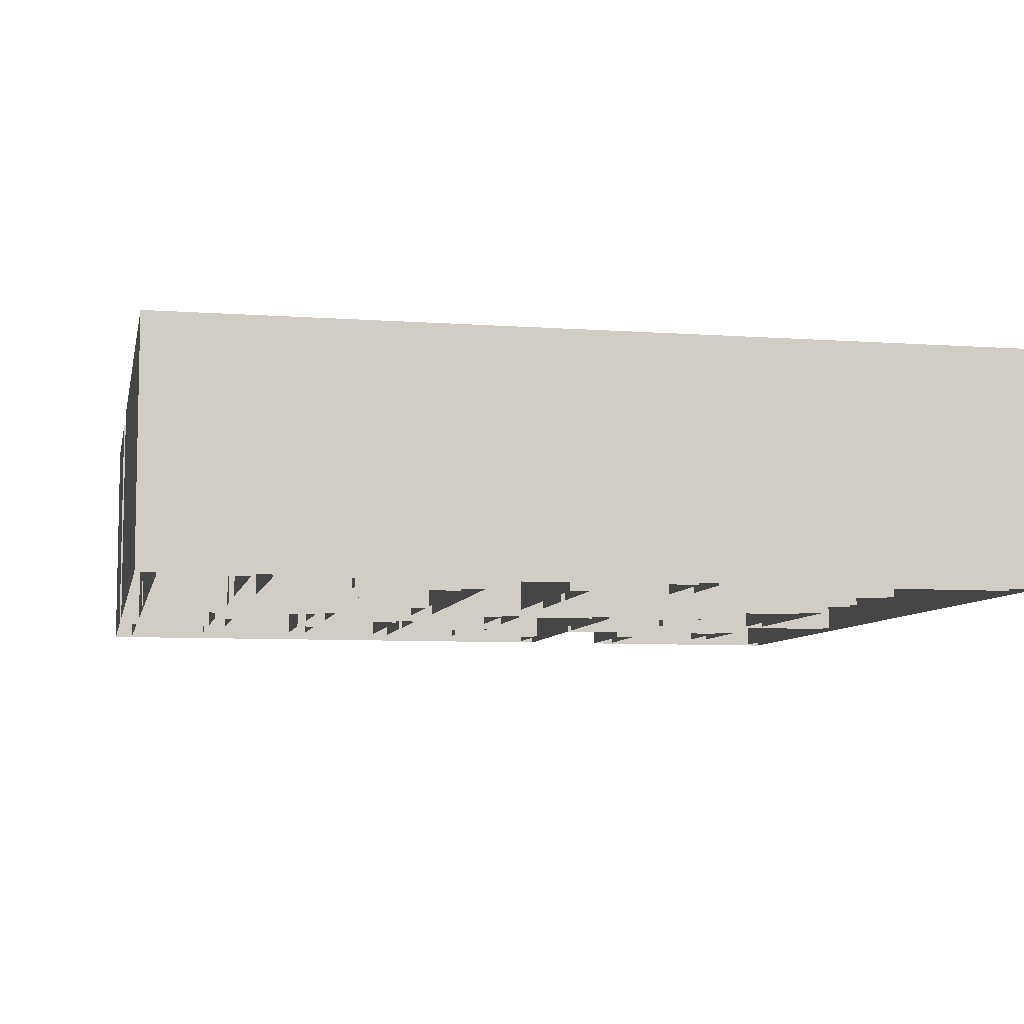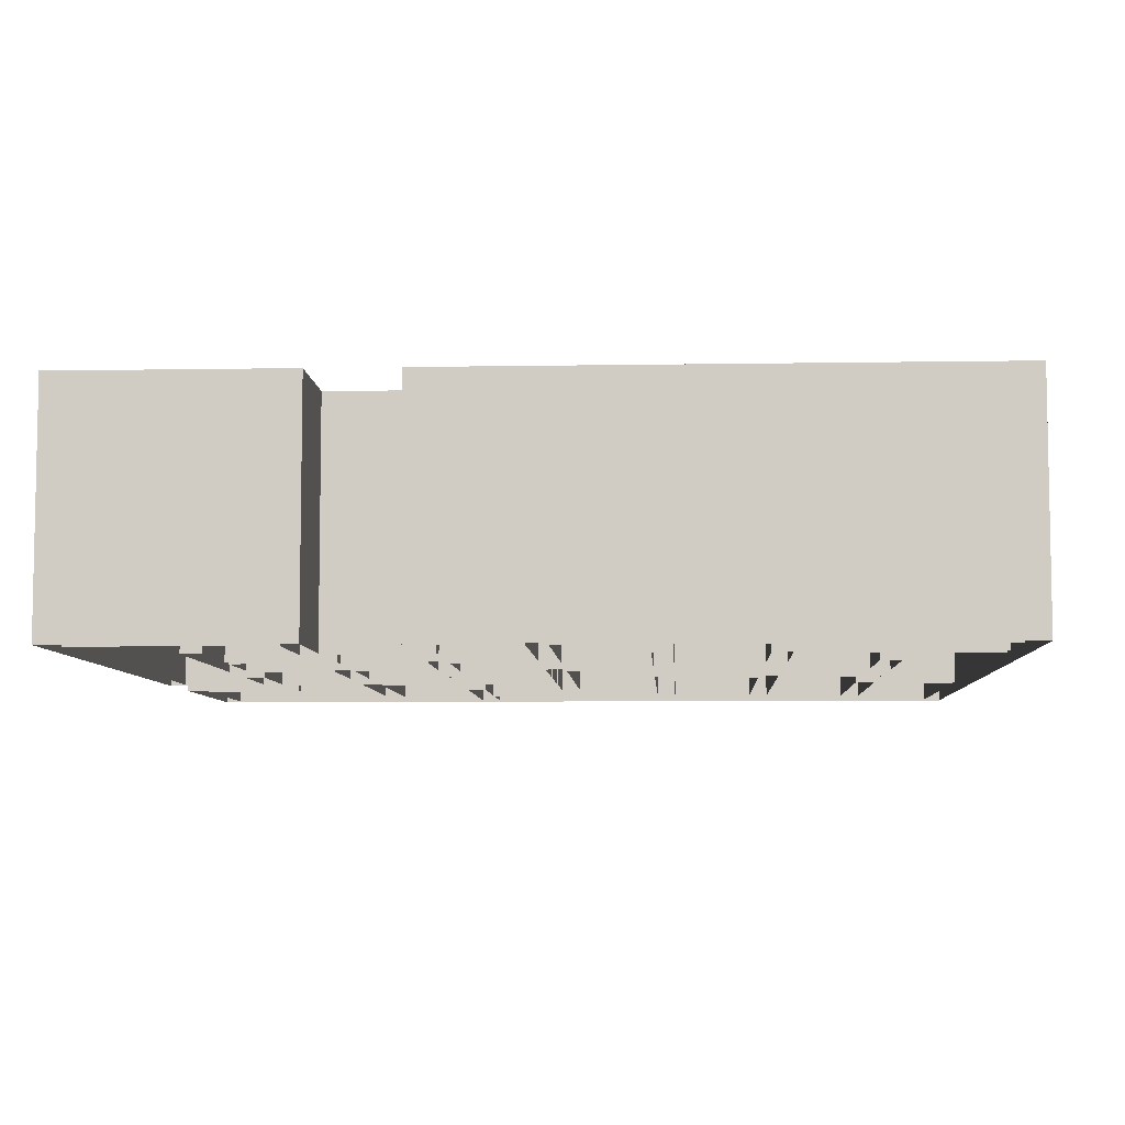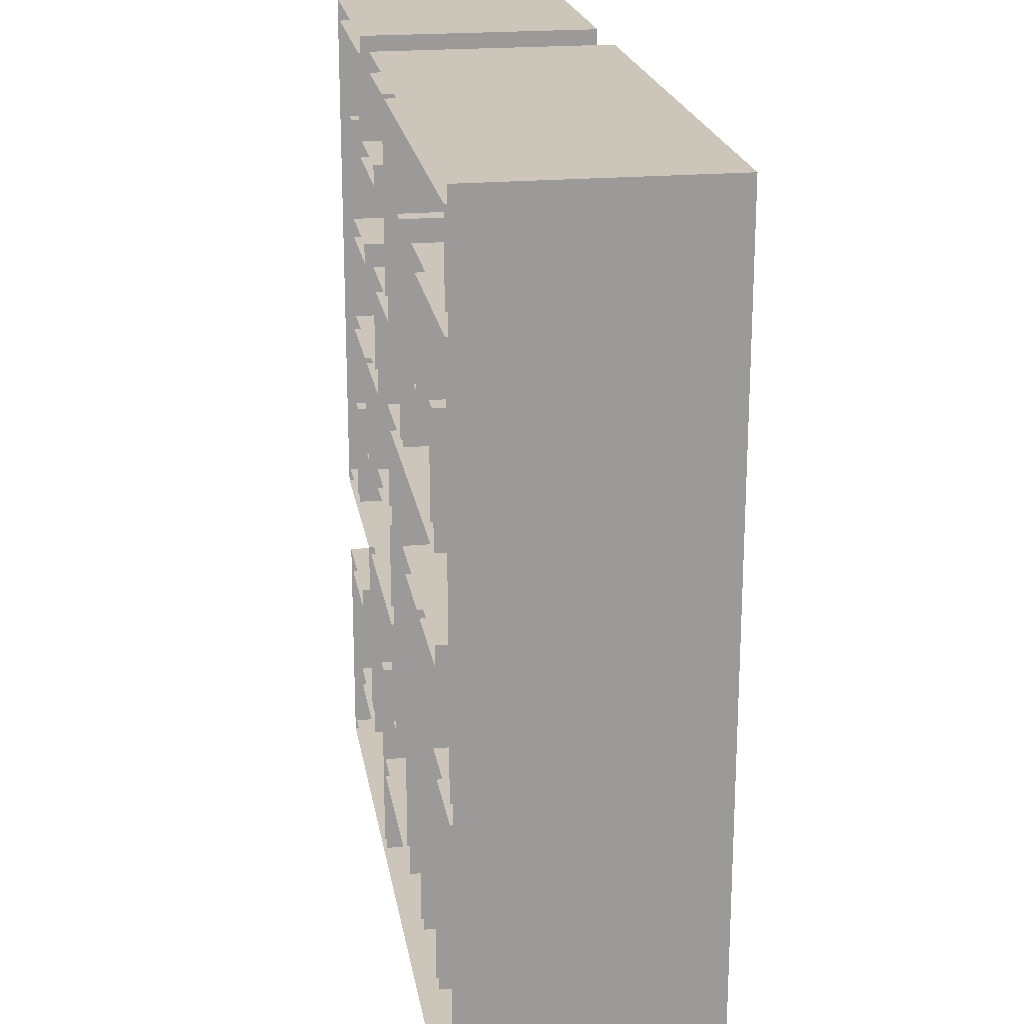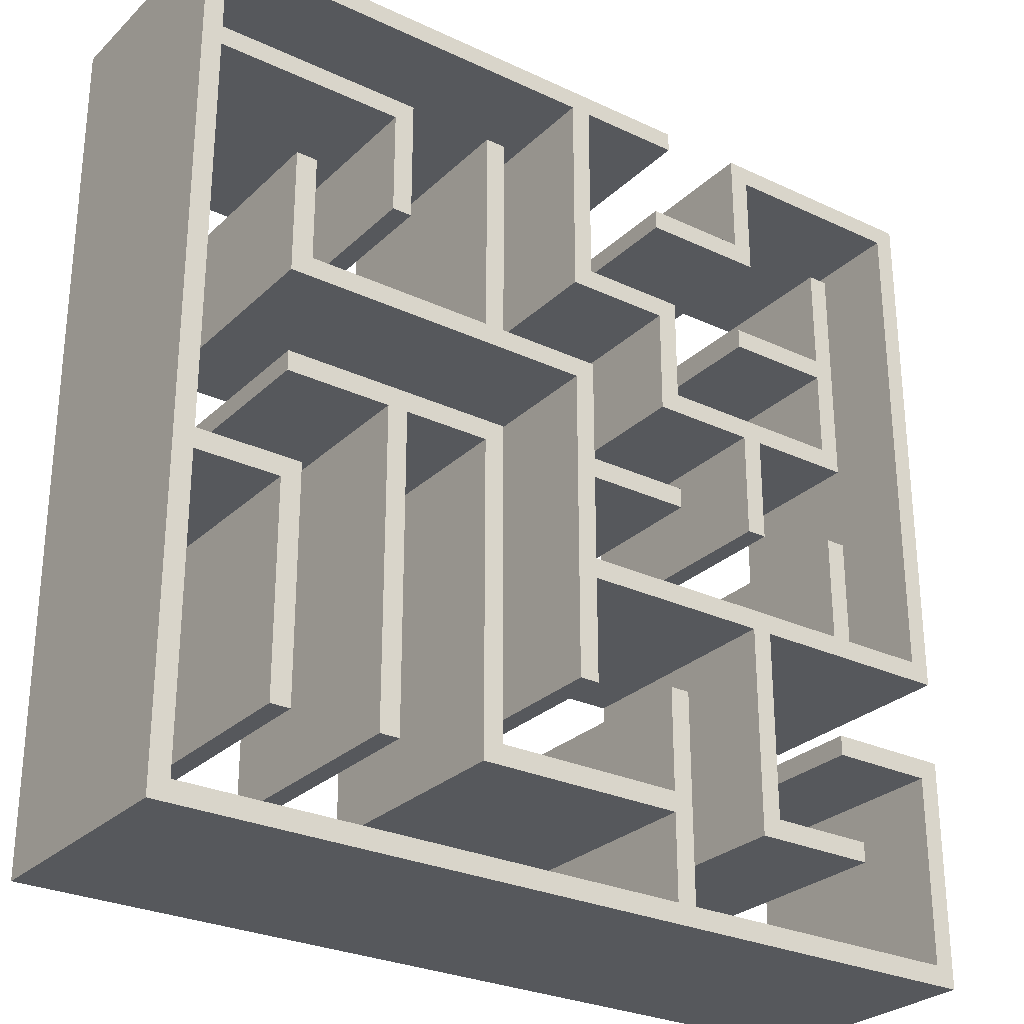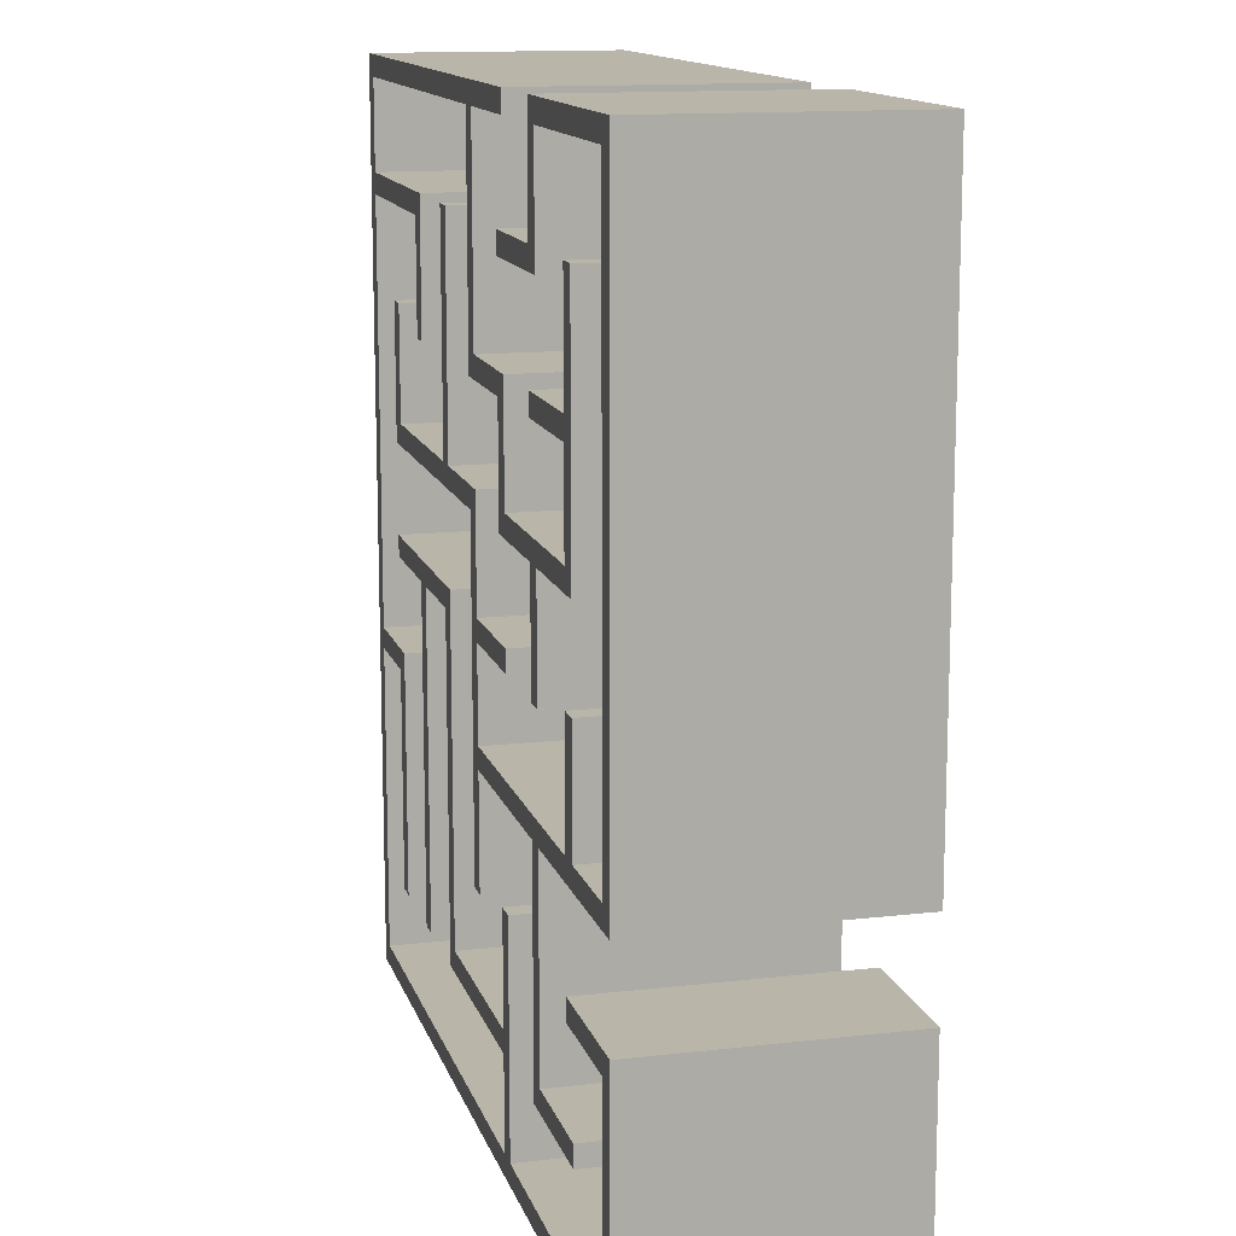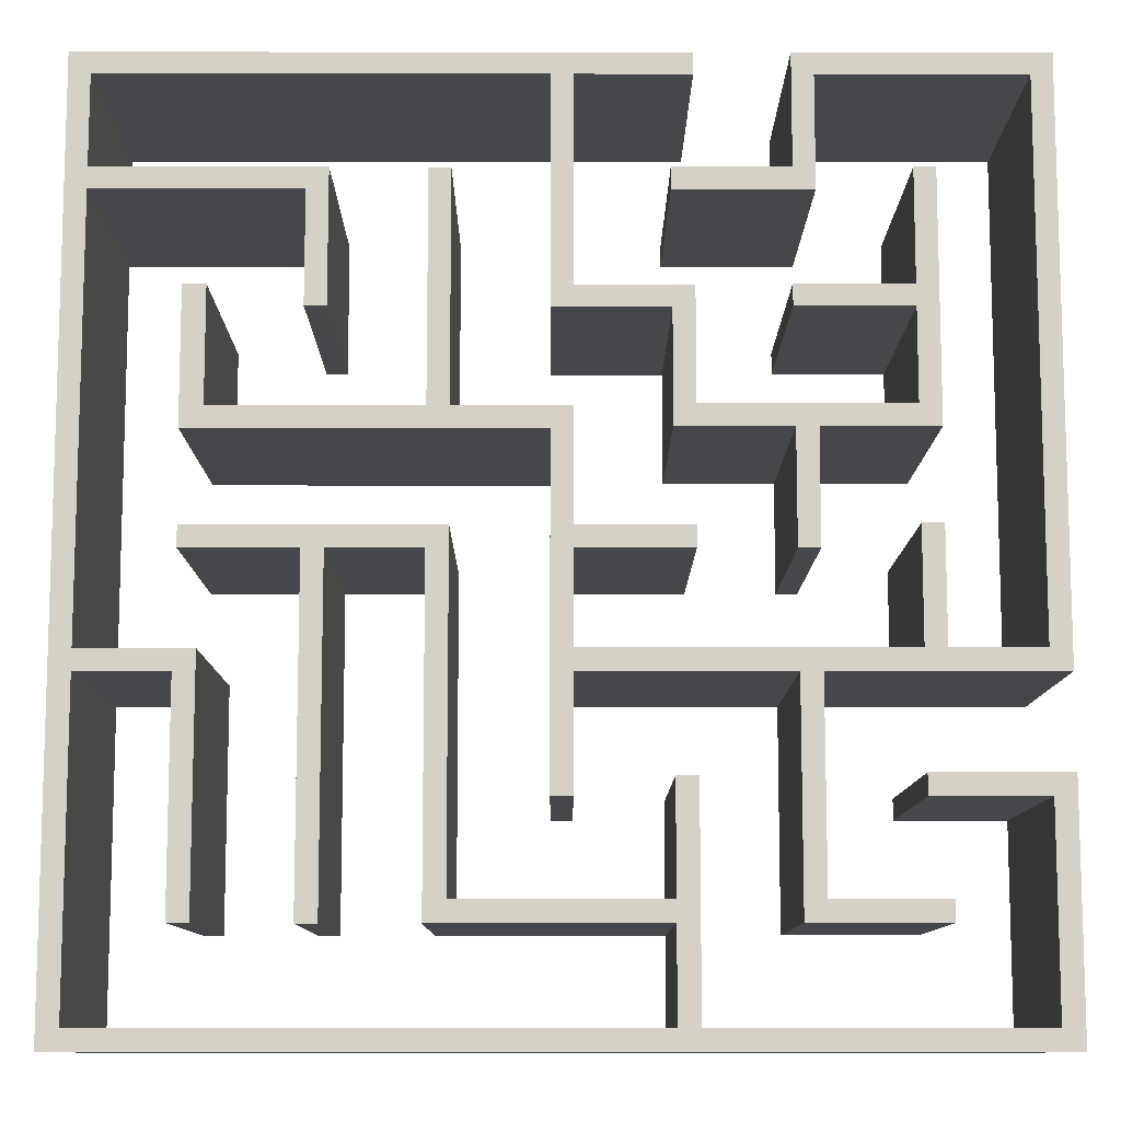
<metadata>
{"format":"obj","ext":"obj","renderer":"f3d","projection":"perspective","resolution":1024,"background":"white","views":[{"elev":-7.3,"azim":78.4,"up":"+Y"},{"elev":-6.7,"azim":2.9,"up":"+Y"},{"elev":20.9,"azim":80.8,"up":"+Z"},{"elev":-27.8,"azim":144.4,"up":"+Z"},{"elev":13.4,"azim":-104.7,"up":"+Z"},{"elev":-10.4,"azim":179.9,"up":"+Z"}]}
</metadata>
<code>
g default
v -74.47 -21.04 52.75
v -70.71 -21.04 52.75
v -74.47 23.69 52.75
v -70.71 23.69 52.75
v -74.47 23.69 33
v -70.71 23.69 33
v -74.47 -21.04 33
v -70.71 -21.04 33
v -74.47 23.69 29.24
v -70.71 23.69 29.24
v -70.71 -21.04 29.24
v -74.47 -21.04 29.24
v -50.69 23.69 33
v -50.69 -21.04 33
v -50.69 -21.04 29.24
v -50.69 23.69 29.24
v -70.71 23.69 12.99
v -70.71 -21.04 12.99
v -74.47 23.69 9.232
v -74.47 -21.04 9.232
v -34.89 23.69 12.99
v -34.89 -21.04 12.99
v -31.12 -21.04 9.232
v -31.12 23.69 9.232
v -31.12 -21.04 29.04
v -31.12 23.69 29.04
v -34.89 23.69 32.8
v -34.89 -21.04 32.8
v -15.07 23.69 32.8
v -15.07 -21.04 32.8
v -11.31 23.69 29.04
v -11.31 -21.04 29.04
v -15.07 23.69 68.71
v -15.07 -21.04 68.71
v -11.31 -21.04 68.71
v -11.31 23.69 68.71
v -15.07 23.69 72.48
v -15.07 -21.04 72.48
v -11.31 -21.04 72.48
v -11.31 23.69 72.48
v -34.82 23.69 68.71
v -34.82 -21.04 68.71
v -34.82 -21.04 72.48
v -34.82 23.69 72.48
v 64.41 23.69 68.71
v 64.41 -21.04 68.71
v 68.18 23.69 72.48
v 68.18 -21.04 72.48
v 64.41 23.69 52.71
v 64.41 -21.04 52.71
v 68.18 23.69 52.71
v 68.18 -21.04 52.71
v 64.41 23.69 48.95
v 64.41 -21.04 48.95
v 68.18 23.69 48.95
v 68.18 -21.04 48.95
v 28.67 23.69 48.95
v 28.67 -21.04 48.95
v 24.91 23.69 52.71
v 24.91 -21.04 52.71
v 28.67 23.69 29.2
v 28.67 -21.04 29.2
v 24.91 -21.04 29.2
v 24.91 23.69 29.2
v -50.82 23.69 12.99
v -50.82 -21.04 12.99
v -50.82 -21.04 9.232
v -50.82 23.69 9.232
v -54.58 23.69 12.99
v -54.58 -21.04 12.99
v -54.58 -21.04 9.232
v -54.58 23.69 9.232
v -54.58 -21.04 -10.65
v -54.58 23.69 -10.65
v -50.82 23.69 -10.65
v -50.82 -21.04 -10.65
v -90.41 -21.04 -26.77
v -90.41 23.69 -26.77
v -94.17 23.69 -30.53
v -94.17 -21.04 -30.53
v -90.41 -21.04 68.73
v -90.41 23.69 68.73
v -94.17 -21.04 72.49
v -94.17 23.69 72.49
v -54.7 -21.04 68.73
v -54.7 23.69 68.73
v -50.94 23.69 72.49
v -50.94 -21.04 72.49
v -54.7 -21.04 48.96
v -54.7 23.69 48.96
v -50.94 23.69 52.75
v -50.94 -21.04 52.75
v -54.63 -21.04 -26.77
v -54.63 23.69 -26.77
v -54.63 23.69 -30.53
v -54.63 -21.04 -30.53
v -50.86 -21.04 -30.53
v -50.86 -21.04 -26.77
v -50.86 23.69 -30.53
v -50.86 23.69 -26.77
v -15.06 -21.04 -30.53
v -15.06 -21.04 -26.77
v -15.06 23.69 -30.53
v -15.06 23.69 -26.77
v -54.63 23.69 -66.28
v -54.63 -21.04 -66.28
v -50.86 23.69 -70.05
v -50.86 -21.04 -70.05
v -74.45 23.69 -66.28
v -74.45 -21.04 -66.28
v -74.45 23.69 -70.05
v -74.45 -21.04 -70.05
v -70.63 -21.04 -26.77
v -70.63 23.69 -26.77
v -70.63 23.69 -30.53
v -70.63 -21.04 -30.53
v -74.39 -21.04 -26.77
v -74.39 23.69 -26.77
v -74.39 23.69 -30.53
v -74.39 -21.04 -30.53
v -74.39 -21.04 -6.621
v -74.39 23.69 -6.621
v -70.63 -21.04 -6.621
v -70.63 23.69 -6.621
v -11.3 -21.04 -30.53
v -11.3 -21.04 -26.77
v -11.3 23.69 -30.53
v -11.3 23.69 -26.77
v -15.06 -21.04 12.67
v -15.06 23.69 12.67
v -15.06 23.69 -50.34
v -15.06 -21.04 -50.34
v -11.3 23.69 -50.34
v -11.3 -21.04 -50.34
v -11.3 -21.04 8.906
v -11.3 23.69 8.906
v 48.49 -21.04 8.906
v 48.49 23.69 8.906
v 4.886 -21.04 8.906
v 4.886 23.69 8.906
v 4.886 23.69 12.67
v 4.886 -21.04 12.67
v 8.649 -21.04 8.906
v 8.649 -21.04 12.67
v 8.649 23.69 12.67
v 8.649 23.69 8.906
v 4.886 23.69 52.62
v 4.886 -21.04 52.62
v 8.649 -21.04 52.62
v 8.649 23.69 52.62
v 44.5 -21.04 12.67
v 44.5 23.69 12.67
v 44.5 -21.04 32.87
v 44.5 23.69 32.87
v 48.49 -21.04 32.87
v 48.49 23.69 32.87
v -15.06 -21.04 -6.851
v -11.3 -21.04 -6.851
v -11.3 23.69 -6.851
v -15.06 23.69 -6.851
v -15.06 -21.04 -10.61
v -11.3 -21.04 -10.61
v -11.3 23.69 -10.61
v -15.06 23.69 -10.61
v -34.76 23.69 -10.61
v -34.76 -21.04 -10.61
v -34.76 -21.04 -6.851
v -34.76 23.69 -6.851
v -50.94 -21.04 52.75
v -31.01 -21.04 52.75
v -50.94 23.69 52.75
v -31.01 23.69 52.75
v -31.01 23.69 48.96
v -31.01 -21.04 48.96
v -70.63 -21.04 -46.57
v -70.63 23.69 -46.57
v -90.41 23.69 -50.34
v -70.63 23.69 -50.34
v -90.41 -21.04 -50.34
v -70.63 -21.04 -50.34
v -94.17 -21.04 -46.57
v -94.17 23.69 -46.57
v -90.41 23.69 -86.09
v -90.41 -21.04 -86.09
v -94.17 -21.04 -89.85
v -94.17 23.69 -89.85
v 64.41 23.69 -86.09
v 64.41 -21.04 -86.09
v 68.18 -21.04 -89.85
v 68.18 23.69 -89.85
v 64.41 23.69 -30.64
v 64.41 -21.04 -30.64
v 68.18 -21.04 -30.64
v 68.18 23.69 -30.64
v 64.41 23.69 -26.88
v 64.41 -21.04 -26.88
v 68.18 -21.04 -26.88
v 68.18 23.69 -26.88
v 48.51 23.69 -30.64
v 48.51 -21.04 -30.64
v -31.03 23.69 -86.09
v -31.03 -21.04 -86.09
v -31.03 -21.04 -89.85
v -31.03 23.69 -89.85
v -34.79 23.69 -86.09
v -34.79 -21.04 -86.09
v -34.79 -21.04 -89.85
v -34.79 23.69 -89.85
v -34.79 23.69 -47.05
v -34.79 -21.04 -47.05
v -31.03 -21.04 -47.05
v -31.03 23.69 -47.05
v -34.79 23.69 -66.34
v -34.79 -21.04 -66.34
v -31.03 -21.04 -66.34
v -31.03 23.69 -66.34
v -34.79 23.69 -70.1
v -34.79 -21.04 -70.1
v -31.03 -21.04 -70.1
v -31.03 23.69 -70.1
v 4.848 23.69 -66.34
v 4.848 -21.04 -66.34
v 8.61 -21.04 -70.1
v 8.61 23.69 -70.1
v 8.61 -21.04 -10.72
v 8.61 23.69 -10.72
v 4.848 -21.04 -6.955
v 4.848 23.69 -6.955
v 48.26 -21.04 -10.72
v 48.26 23.69 -10.72
v 48.26 23.69 -6.955
v 48.26 -21.04 -6.955
v 24.76 -21.04 -10.72
v 24.76 23.69 -10.72
v 24.76 23.69 -6.955
v 24.76 -21.04 -6.955
v 28.53 -21.04 -10.72
v 28.53 -21.04 -6.955
v 28.53 23.69 -6.955
v 28.53 23.69 -10.72
v 24.76 -21.04 -70.16
v 24.76 23.69 -70.16
v 28.53 23.69 -70.16
v 28.53 -21.04 -70.16
v 44.75 -21.04 -26.88
v 44.75 23.69 -26.88
v 48.51 23.69 -70.06
v 48.51 -21.04 -70.06
v 44.75 -21.04 -70.06
v 44.75 23.69 -70.06
g Laberinto2
f 1 2 3
f 3 2 4
f 3 4 5
f 5 4 6
f 71 20 72
f 72 20 19
f 2 8 4
f 4 8 6
f 5 6 9
f 9 6 10
f 13 14 16
f 16 14 15
f 7 5 12
f 12 5 9
f 6 8 13
f 13 8 14
f 11 10 15
f 15 10 16
f 10 6 16
f 16 6 13
f 10 11 17
f 17 11 18
f 20 12 19
f 19 12 9
f 19 17 72
f 72 17 69
f 25 23 26
f 26 23 24
f 65 66 21
f 21 66 22
f 23 67 24
f 24 67 68
f 24 68 21
f 21 68 65
f 22 28 21
f 21 28 27
f 35 32 36
f 36 32 31
f 32 25 31
f 31 25 26
f 28 30 27
f 27 30 29
f 31 29 36
f 36 29 33
f 37 38 40
f 40 38 39
f 41 42 44
f 44 42 43
f 36 33 40
f 40 33 37
f 33 34 41
f 41 34 42
f 37 33 44
f 44 33 41
f 35 36 46
f 46 36 45
f 39 48 40
f 40 48 47
f 47 51 45
f 45 51 49
f 48 52 47
f 47 52 51
f 63 60 64
f 64 60 59
f 49 51 53
f 53 51 55
f 51 52 55
f 55 52 56
f 60 50 59
f 59 50 49
f 53 54 57
f 57 54 58
f 59 49 57
f 57 49 53
f 61 62 64
f 64 62 63
f 57 58 61
f 61 58 62
f 69 70 65
f 65 70 66
f 73 74 76
f 76 74 75
f 72 69 68
f 68 69 65
f 17 18 69
f 69 18 70
f 71 72 73
f 73 72 74
f 72 68 74
f 74 68 75
f 68 67 75
f 75 67 76
f 38 37 43
f 43 37 44
f 1 3 7
f 7 3 5
f 46 45 50
f 50 45 49
f 29 30 33
f 33 30 34
f 84 83 87
f 87 83 88
f 120 80 119
f 119 80 79
f 79 80 84
f 84 80 83
f 77 78 81
f 81 78 82
f 87 88 91
f 91 88 92
f 81 82 85
f 85 82 86
f 85 86 89
f 89 86 90
f 87 91 86
f 86 91 90
f 77 117 78
f 78 117 118
f 126 125 128
f 128 125 127
f 95 94 99
f 99 94 100
f 94 93 100
f 100 93 98
f 97 99 101
f 101 99 103
f 99 100 103
f 103 100 104
f 100 98 104
f 104 98 102
f 96 95 106
f 106 95 105
f 110 109 112
f 112 109 111
f 97 108 99
f 99 108 107
f 106 105 110
f 110 105 109
f 107 111 105
f 105 111 109
f 108 112 107
f 107 112 111
f 114 113 94
f 94 113 93
f 115 114 95
f 95 114 94
f 116 115 96
f 96 115 95
f 122 121 124
f 124 121 123
f 119 118 115
f 115 118 114
f 120 119 116
f 116 119 115
f 118 117 122
f 122 117 121
f 113 114 123
f 123 114 124
f 114 118 124
f 124 118 122
f 132 131 134
f 134 131 133
f 103 104 127
f 127 104 128
f 130 129 141
f 141 129 142
f 157 129 160
f 160 129 130
f 101 103 132
f 132 103 131
f 103 127 131
f 131 127 133
f 127 125 133
f 133 125 134
f 158 159 135
f 135 159 136
f 139 140 143
f 143 140 146
f 140 141 146
f 146 141 145
f 147 148 150
f 150 148 149
f 135 136 139
f 139 136 140
f 130 141 136
f 136 141 140
f 145 144 152
f 152 144 151
f 145 152 146
f 146 152 138
f 137 143 138
f 138 143 146
f 141 142 147
f 147 142 148
f 144 145 149
f 149 145 150
f 145 141 150
f 150 141 147
f 154 153 156
f 156 153 155
f 152 151 154
f 154 151 153
f 138 156 137
f 137 156 155
f 162 163 158
f 158 163 159
f 163 164 159
f 159 164 160
f 165 166 168
f 168 166 167
f 126 128 162
f 162 128 163
f 128 104 163
f 163 104 164
f 104 102 164
f 164 102 161
f 164 161 165
f 165 161 166
f 157 160 167
f 167 160 168
f 160 164 168
f 168 164 165
f 169 170 171
f 171 170 172
f 172 173 171
f 171 173 90
f 90 173 89
f 89 173 174
f 170 174 172
f 172 174 173
f 177 178 179
f 179 178 180
f 175 180 176
f 176 180 178
f 185 181 186
f 186 181 182
f 176 182 175
f 175 182 181
f 182 176 177
f 177 176 178
f 207 185 208
f 208 185 186
f 177 179 183
f 183 179 184
f 193 189 194
f 194 189 190
f 201 202 187
f 187 202 188
f 189 203 190
f 190 203 204
f 190 204 187
f 187 204 201
f 187 188 191
f 191 188 192
f 249 245 250
f 250 245 246
f 193 194 197
f 197 194 198
f 194 191 198
f 198 191 195
f 191 192 199
f 199 192 200
f 245 196 246
f 246 196 195
f 191 199 195
f 195 199 246
f 195 196 53
f 53 196 54
f 197 198 56
f 56 198 55
f 198 195 55
f 55 195 53
f 209 210 212
f 212 210 211
f 207 208 203
f 203 208 204
f 208 205 204
f 204 205 201
f 183 184 205
f 205 184 206
f 213 214 209
f 209 214 210
f 215 216 211
f 211 216 212
f 216 213 212
f 212 213 209
f 217 218 213
f 213 218 214
f 220 217 216
f 216 217 213
f 205 206 217
f 217 206 218
f 202 201 219
f 219 201 220
f 201 205 220
f 220 205 217
f 216 215 221
f 221 215 222
f 220 224 219
f 219 224 223
f 224 220 221
f 221 220 216
f 228 227 235
f 235 227 236
f 224 226 223
f 223 226 225
f 229 230 232
f 232 230 231
f 241 242 244
f 244 242 243
f 234 235 240
f 240 235 239
f 235 236 239
f 239 236 238
f 225 226 233
f 233 226 234
f 228 235 226
f 226 235 234
f 239 238 231
f 231 238 232
f 240 239 230
f 230 239 231
f 237 240 229
f 229 240 230
f 233 234 241
f 241 234 242
f 234 240 242
f 242 240 243
f 240 237 243
f 243 237 244
f 247 248 250
f 250 248 249
f 246 199 250
f 250 199 247
f 199 200 247
f 247 200 248
f 221 222 228
f 228 222 227
f 78 79 82
f 82 79 84
f 79 78 119
f 119 78 118
f 19 9 17
f 17 9 10
f 130 136 160
f 160 136 159
f 224 221 226
f 226 221 228
f 190 187 194
f 194 187 191
f 47 45 40
f 40 45 36
f 84 87 82
f 82 87 86
f 31 26 29
f 29 26 27
f 24 21 26
f 26 21 27
f 107 105 99
f 99 105 95
f 182 177 186
f 186 177 183
f 186 183 208
f 208 183 205
f 138 152 156
f 156 152 154
f 59 57 64
f 64 57 61

</code>
